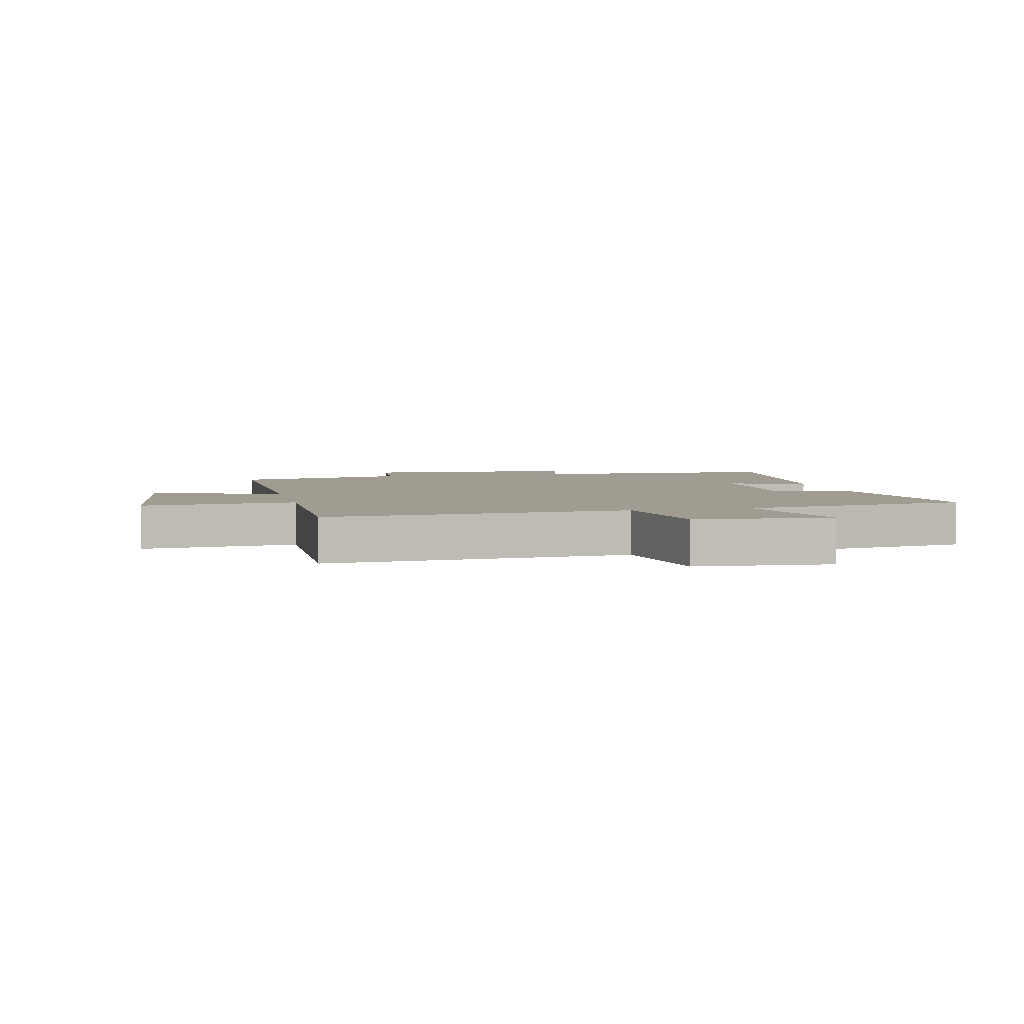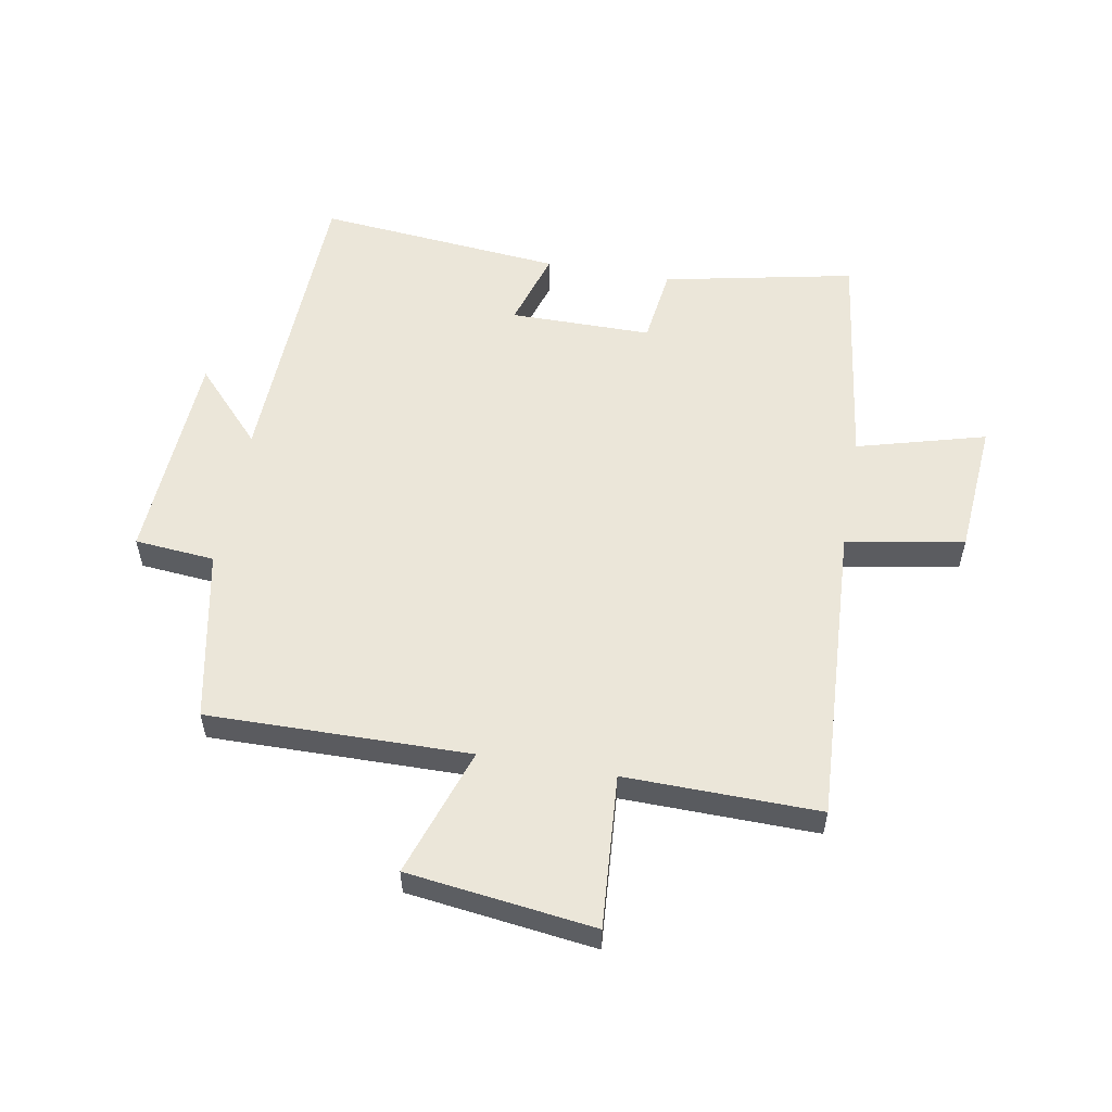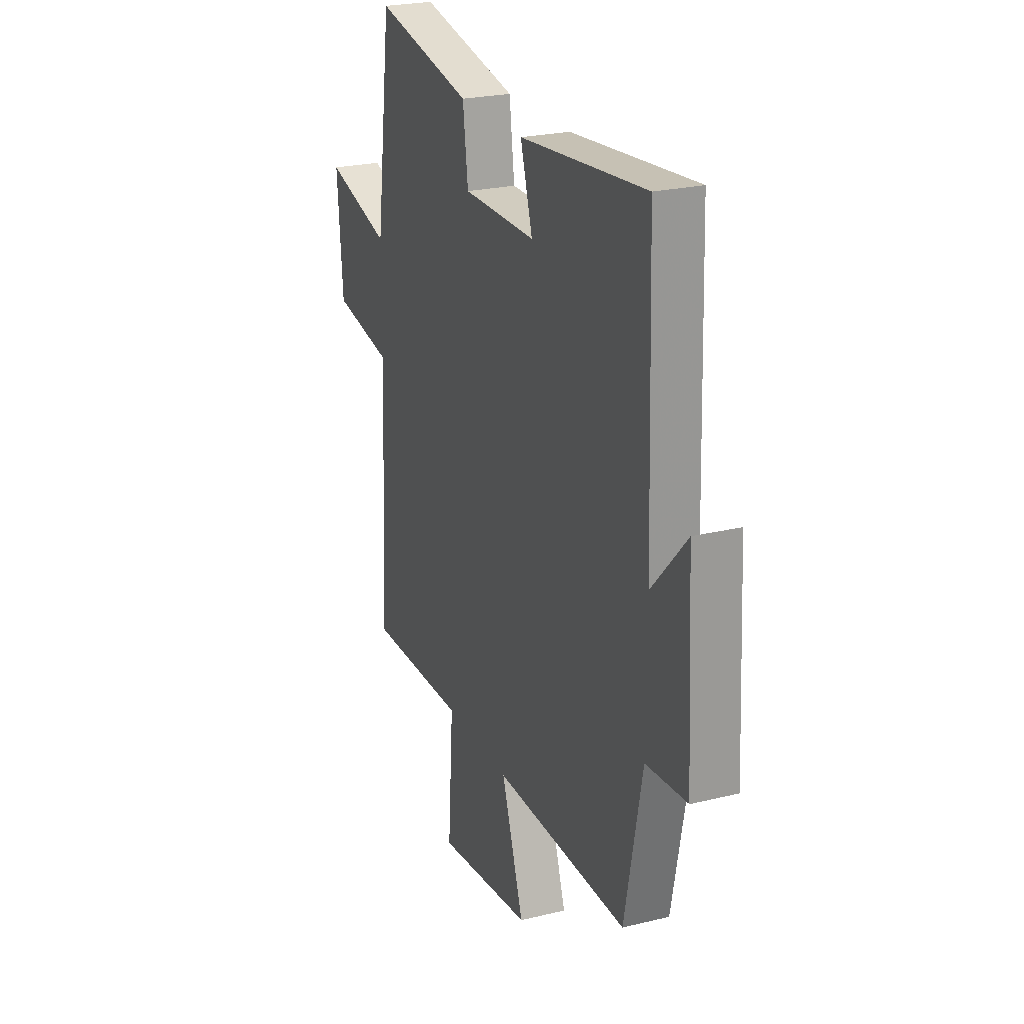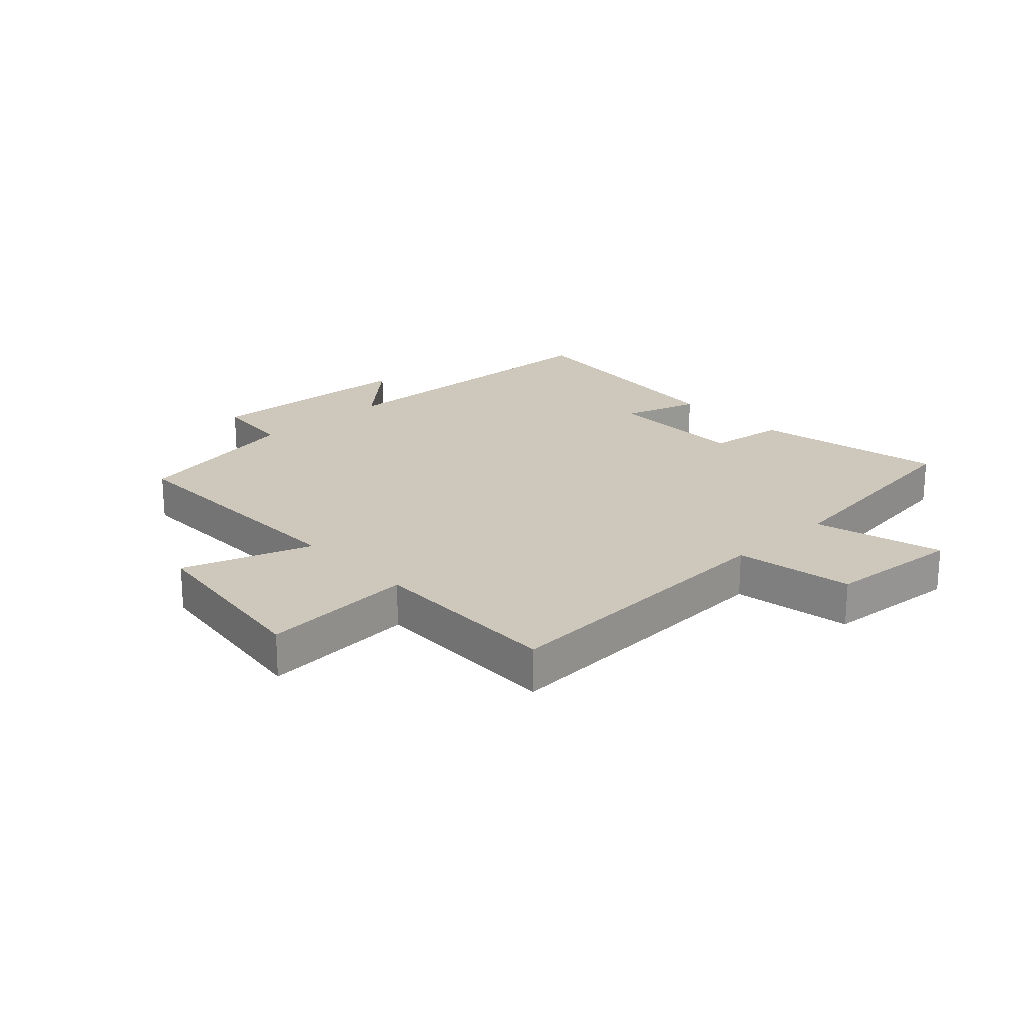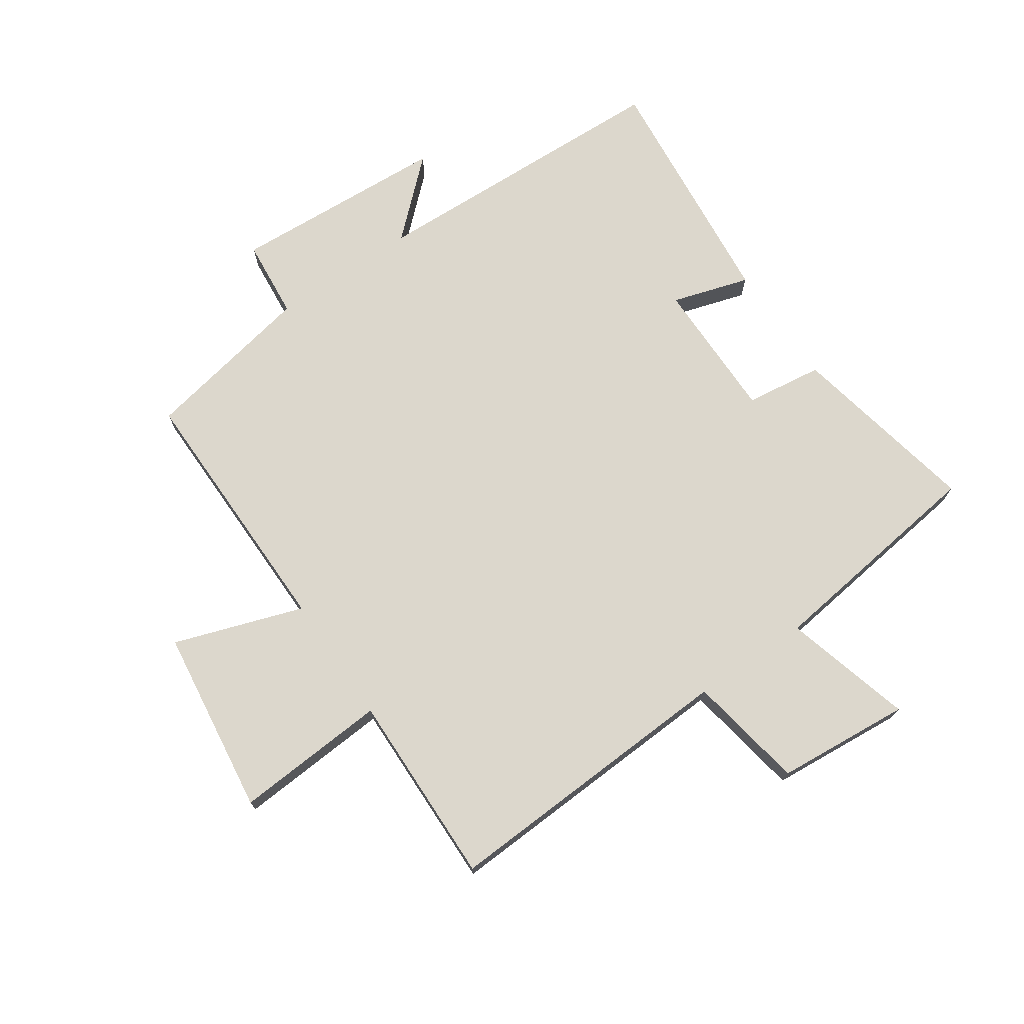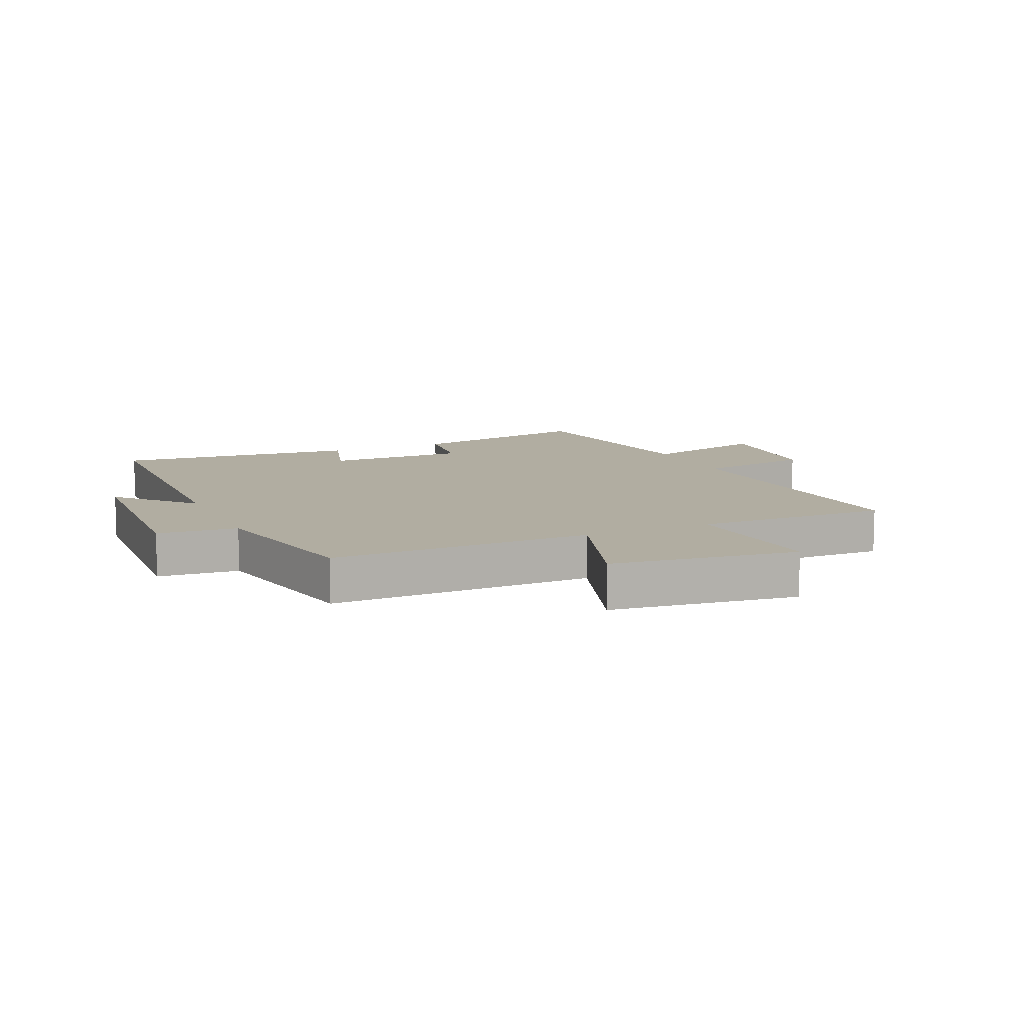
<metadata>
{"format":"obj","ext":"obj","renderer":"f3d","projection":"perspective","resolution":1024,"background":"white","views":[{"elev":4.3,"azim":-103.1,"up":"+Y"},{"elev":55.5,"azim":-170.0,"up":"+Y"},{"elev":24.1,"azim":67.9,"up":"+Z"},{"elev":21.8,"azim":-133.1,"up":"+Y"},{"elev":72.8,"azim":-124.3,"up":"+Y"},{"elev":10.4,"azim":155.8,"up":"+Y"}]}
</metadata>
<code>
v -0.45 0.07 0.564
v -0.135 0.07 0.5
v -0.118 0.07 0.372
v 0.116 0.07 0.372
v 0.077 0.07 0.5
v 0.482 0.07 0.539
v 0.5 0.07 0.028
v 0.612 0.07 0.15
v 0.632 0.07 -0.208
v 0.5 0.07 -0.22
v 0.444 0.07 -0.505
v 0.012 0.07 -0.5
v 0.084 0.07 -0.713
v -0.224 0.07 -0.753
v -0.206 0.07 -0.5
v -0.526 0.07 -0.506
v -0.5 0.07 -0.01
v -0.694 0.07 0.024
v -0.712 0.07 0.246
v -0.5 0.07 0.188
v -0.45 0 0.564
v -0.135 0 0.5
v -0.118 0 0.372
v 0.116 0 0.372
v 0.077 0 0.5
v 0.482 0 0.539
v 0.5 0 0.028
v 0.612 0 0.15
v 0.632 0 -0.208
v 0.5 0 -0.22
v 0.444 0 -0.505
v 0.012 0 -0.5
v 0.084 0 -0.713
v -0.224 0 -0.753
v -0.206 0 -0.5
v -0.526 0 -0.506
v -0.5 0 -0.01
v -0.694 0 0.024
v -0.712 0 0.246
v -0.5 0 0.188
f 17 18 19 20
f 17 20 1 2
f 15 16 17 2
f 12 13 14 15
f 10 11 12
f 10 12 15
f 7 8 9 10
f 4 5 6 7
f 3 4 7 10
f 15 2 3
f 3 10 15
f 40 39 38 37
f 22 21 40 37
f 22 37 36 35
f 35 34 33 32
f 32 31 30
f 35 32 30
f 30 29 28 27
f 27 26 25 24
f 30 27 24 23
f 23 22 35
f 35 30 23
f 1 21 22 2
f 2 22 23 3
f 3 23 24 4
f 4 24 25 5
f 5 25 26 6
f 6 26 27 7
f 7 27 28 8
f 8 28 29 9
f 9 29 30 10
f 10 30 31 11
f 11 31 32 12
f 12 32 33 13
f 13 33 34 14
f 14 34 35 15
f 15 35 36 16
f 16 36 37 17
f 17 37 38 18
f 18 38 39 19
f 19 39 40 20
f 20 40 21 1

</code>
